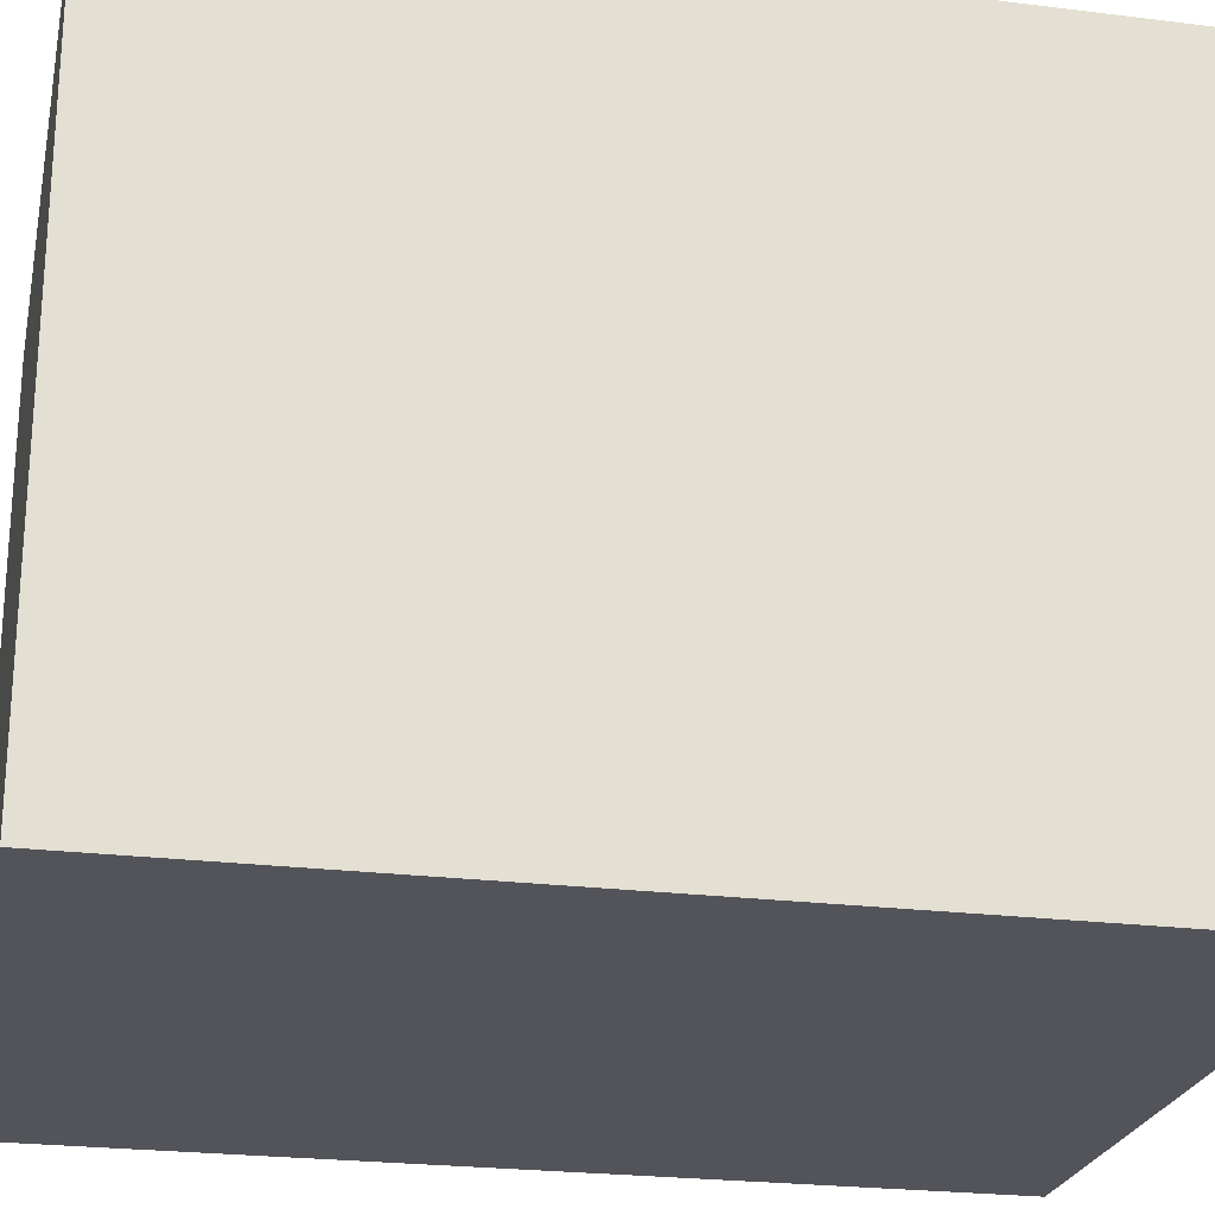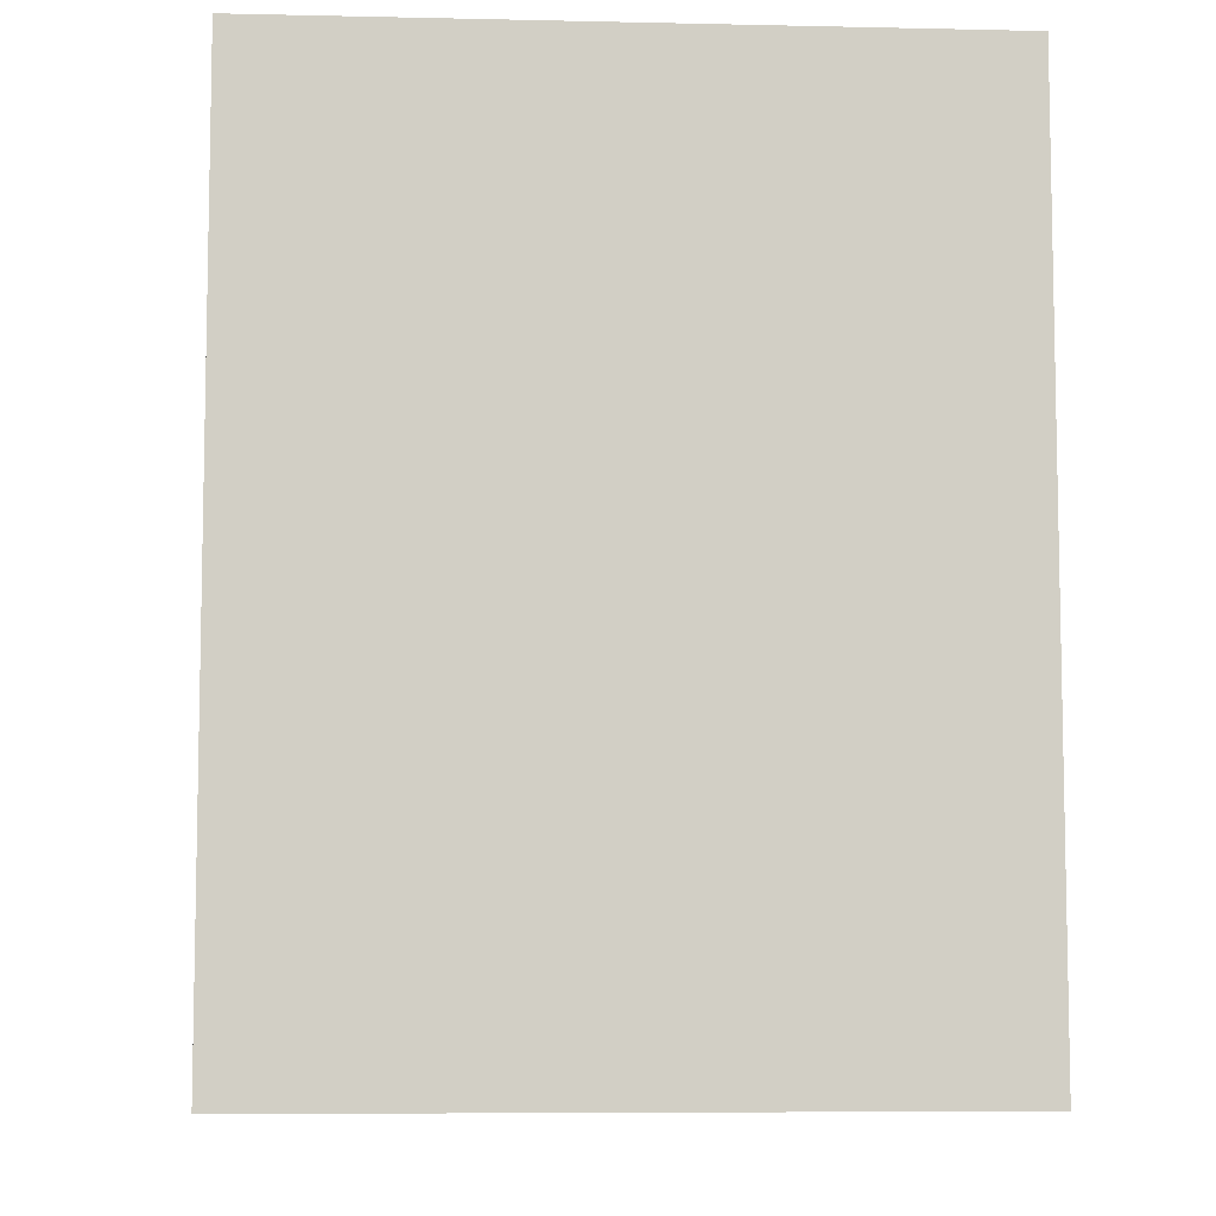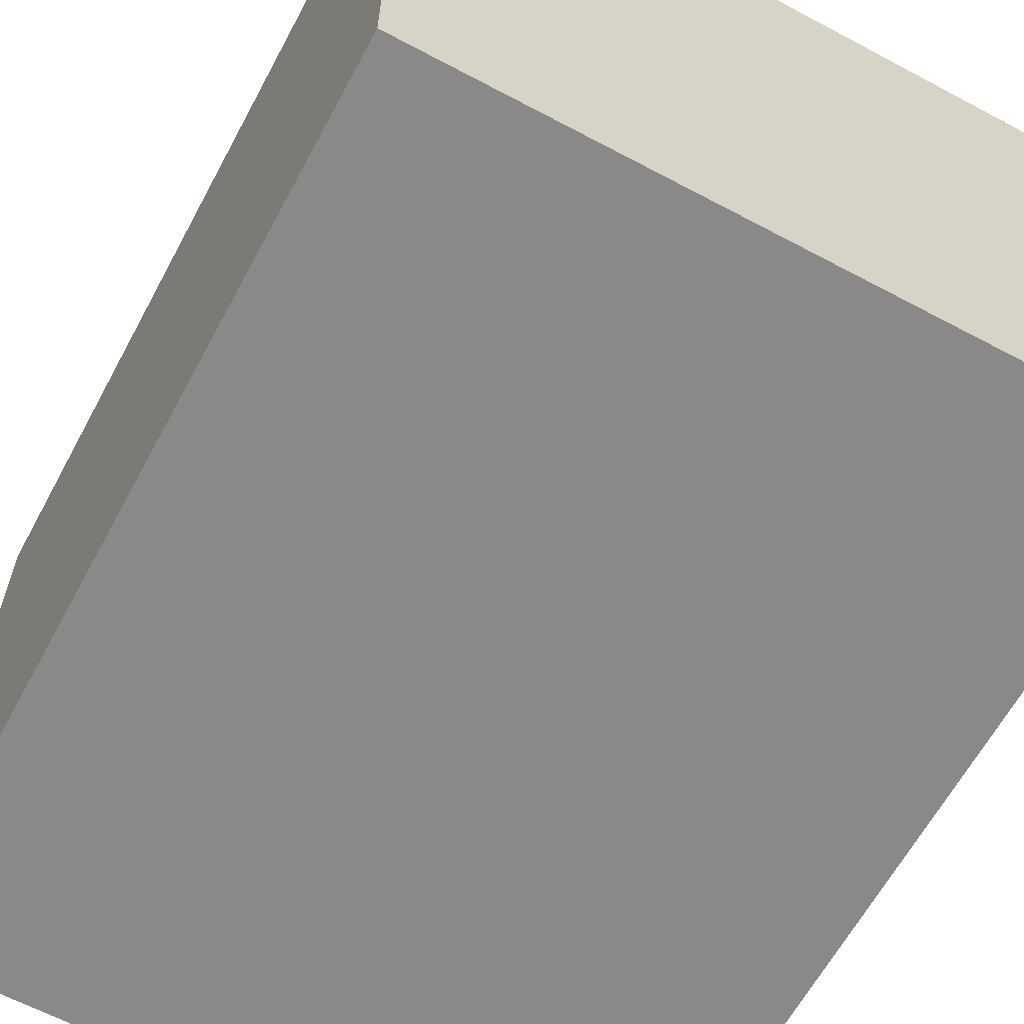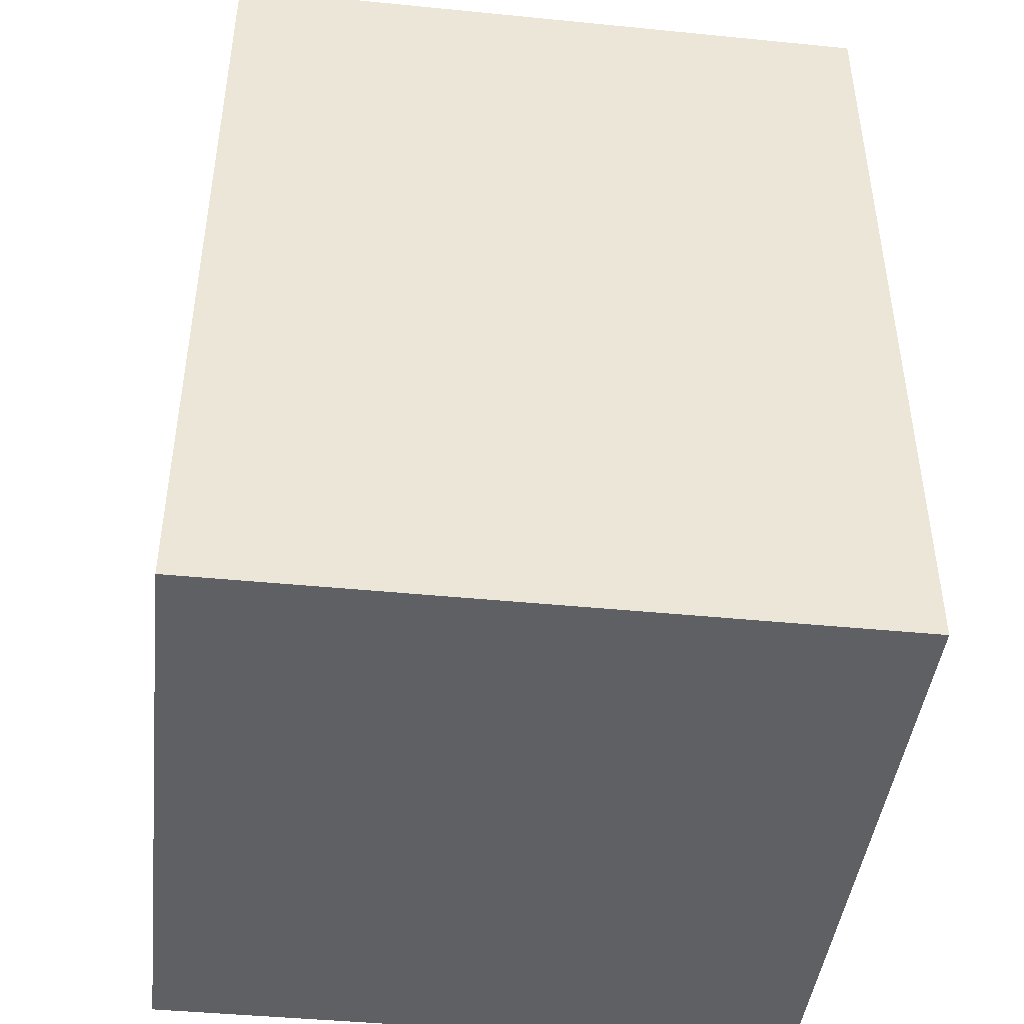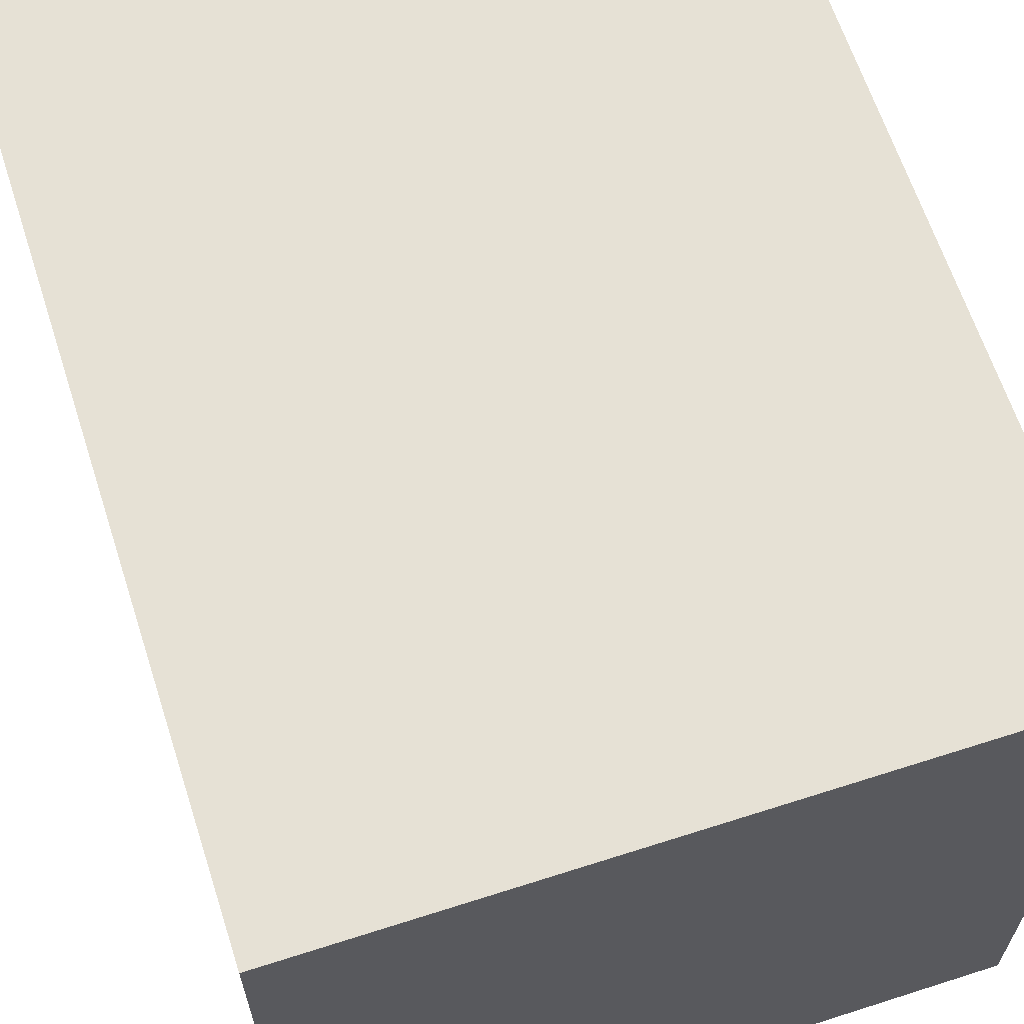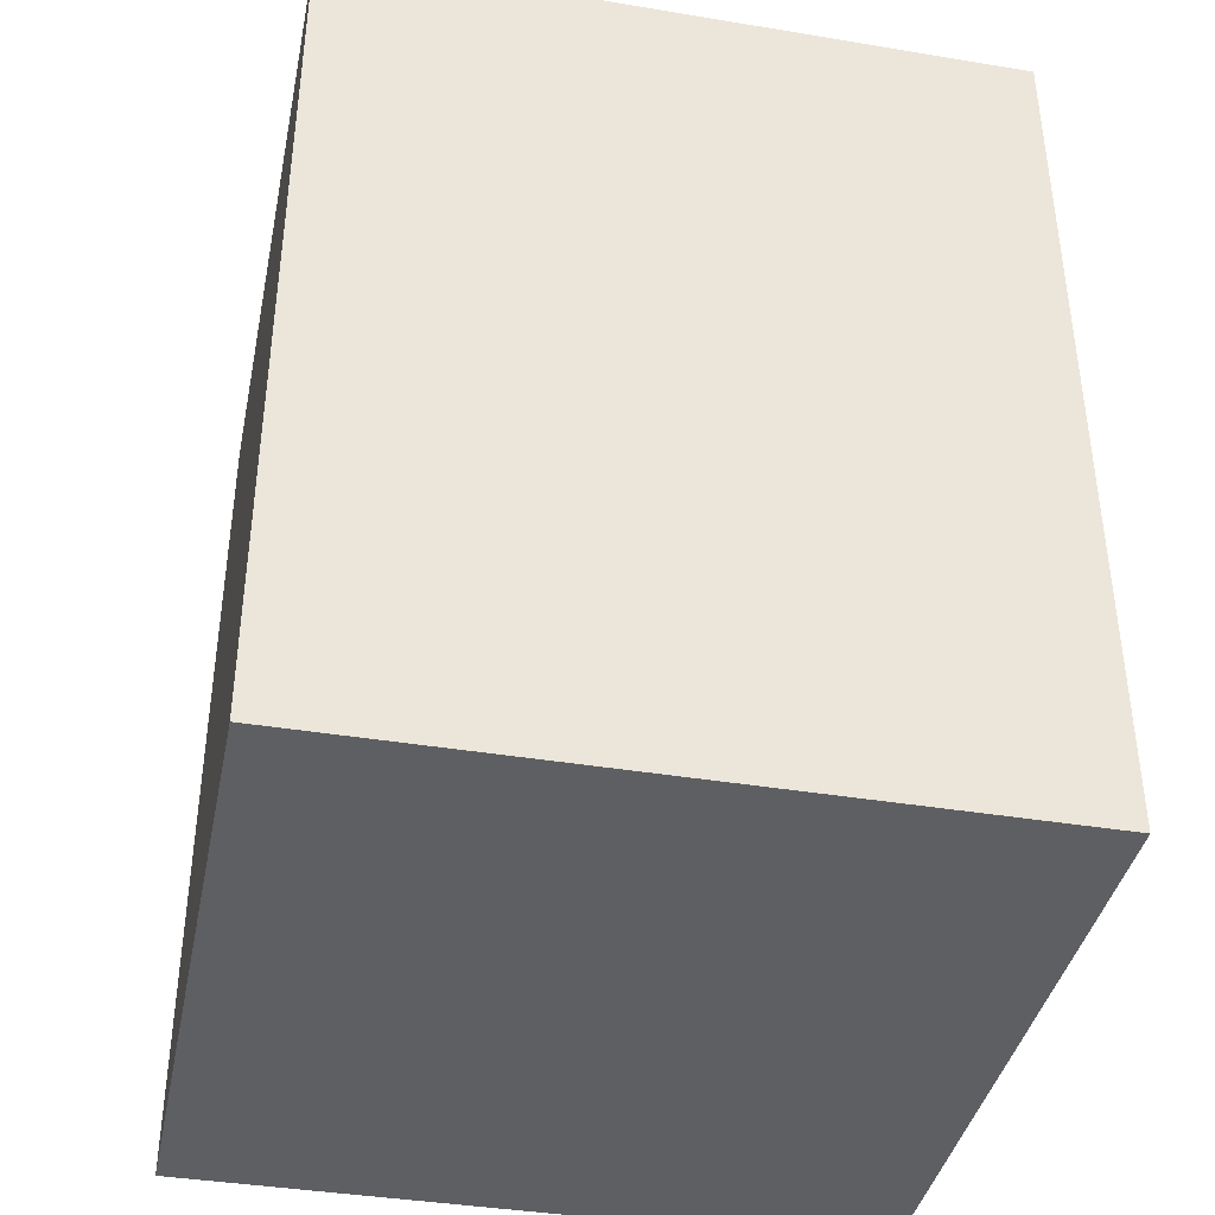
<metadata>
{"format":"obj","ext":"obj","renderer":"f3d","projection":"perspective","resolution":1024,"background":"white","views":[{"elev":-23.8,"azim":-101.8,"up":"+Y"},{"elev":-7.3,"azim":176.4,"up":"+Z"},{"elev":-63.2,"azim":151.7,"up":"+Y"},{"elev":-44.0,"azim":173.4,"up":"+Z"},{"elev":64.3,"azim":162.1,"up":"+Y"},{"elev":-39.6,"azim":78.4,"up":"+Z"}]}
</metadata>
<code>
v -0.4257 -0.4444 0.3001
v 0.4342 -0.4444 0.3001
v -0.4257 0.4155 0.3001
v 0.4342 0.4155 0.3001
v -0.4257 0.4155 -0.8024
v 0.4342 0.4155 -0.8024
v -0.4257 -0.4444 -0.8024
v 0.4342 -0.4444 -0.8024
v -0.3308 -0.3495 0.3001
v 0.3394 -0.3495 0.3001
v 0.3394 0.3207 0.3001
v -0.3308 0.3207 0.3001
v -0.3308 -0.3495 0.2298
v 0.3394 -0.3495 0.2298
v 0.3394 0.3207 0.2298
v -0.3308 0.3207 0.2298
f 13 14 15 16
f 3 4 6 5
f 5 6 8 7
f 7 8 2 1
f 2 8 6 4
f 7 1 3 5
f 1 2 10 9
f 2 4 11 10
f 4 3 12 11
f 3 1 9 12
f 9 10 14 13
f 10 11 15 14
f 11 12 16 15
f 12 9 13 16

</code>
